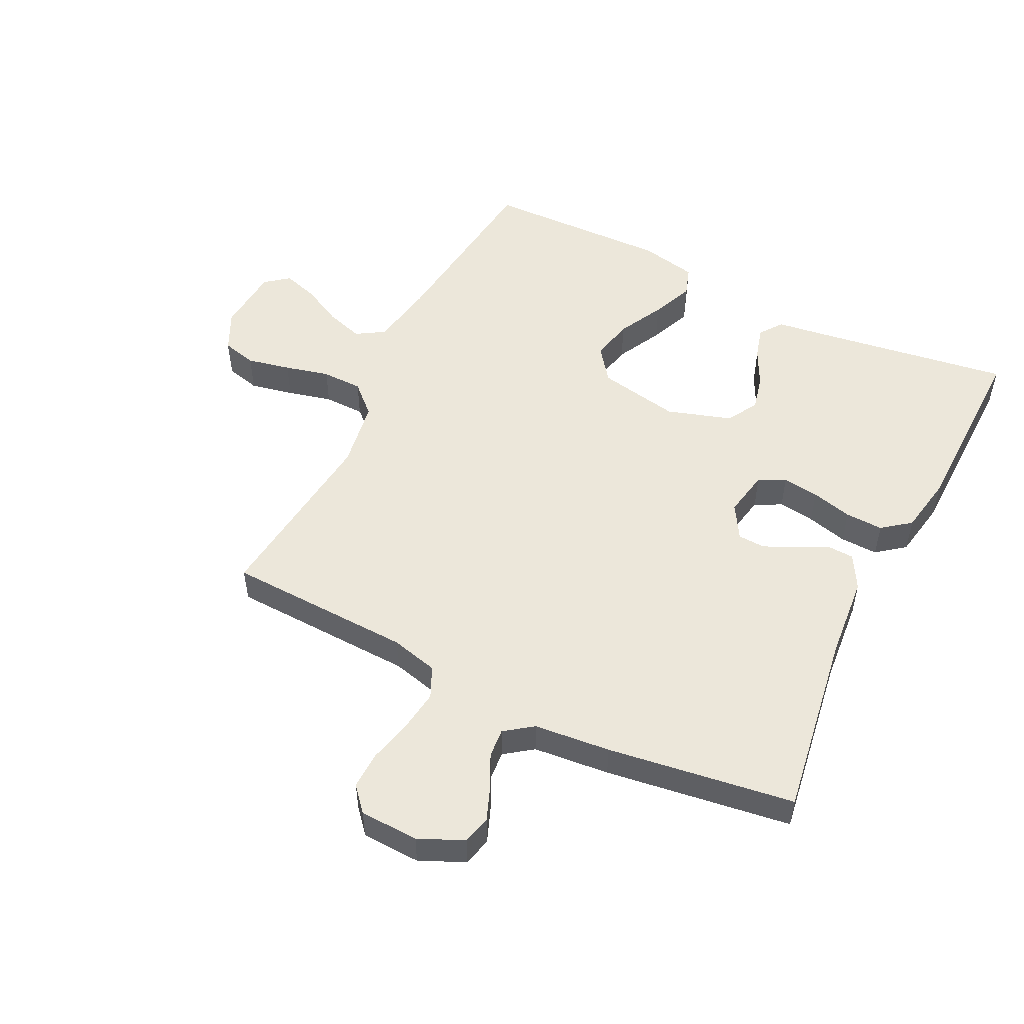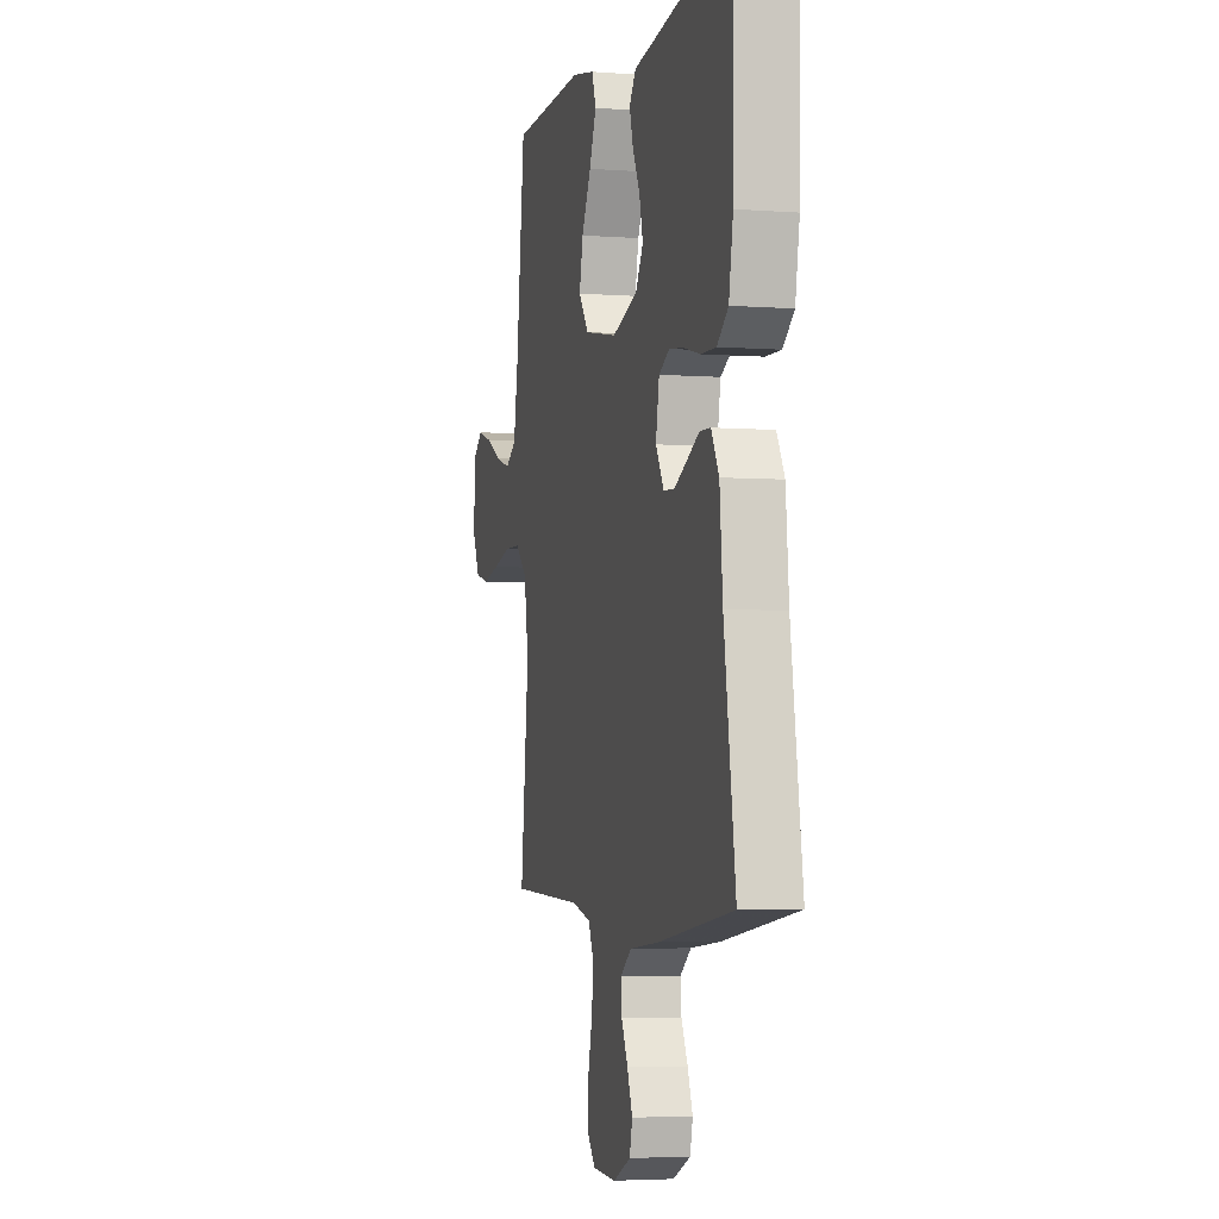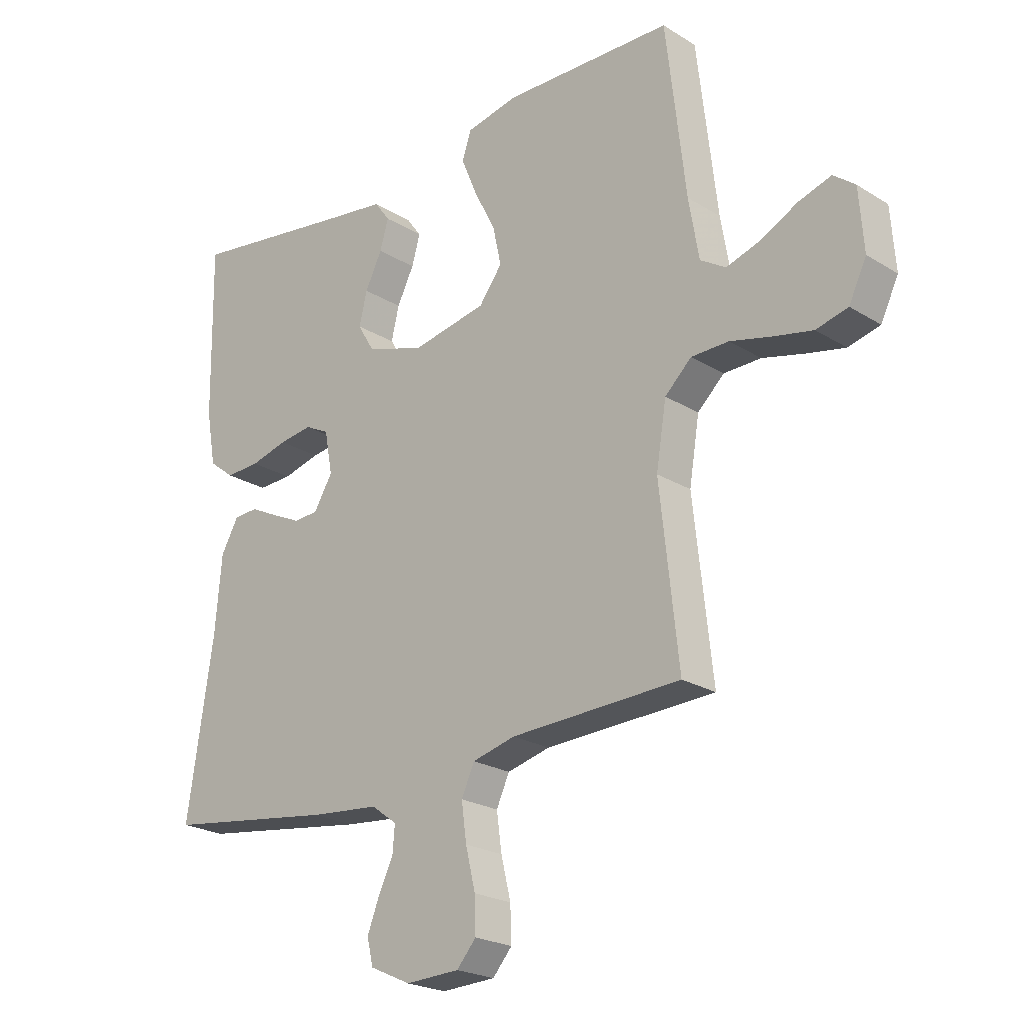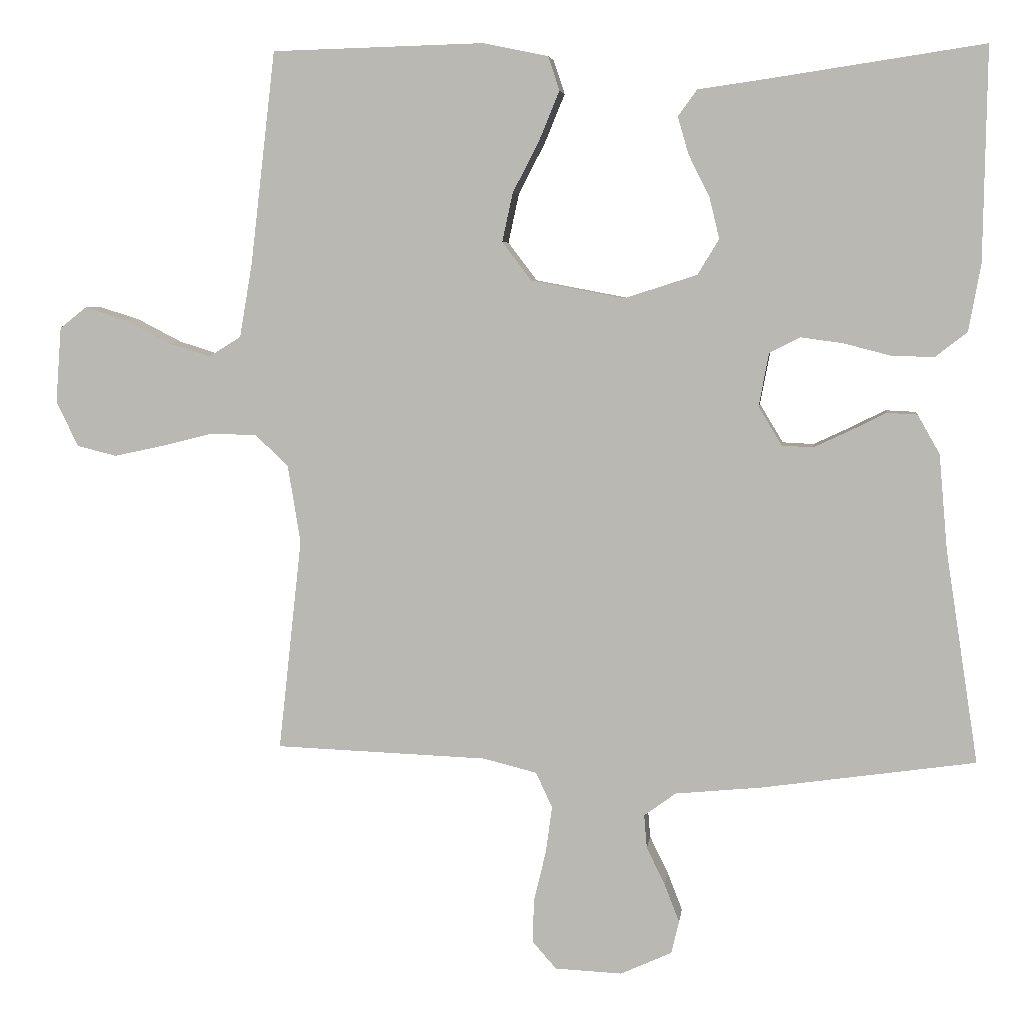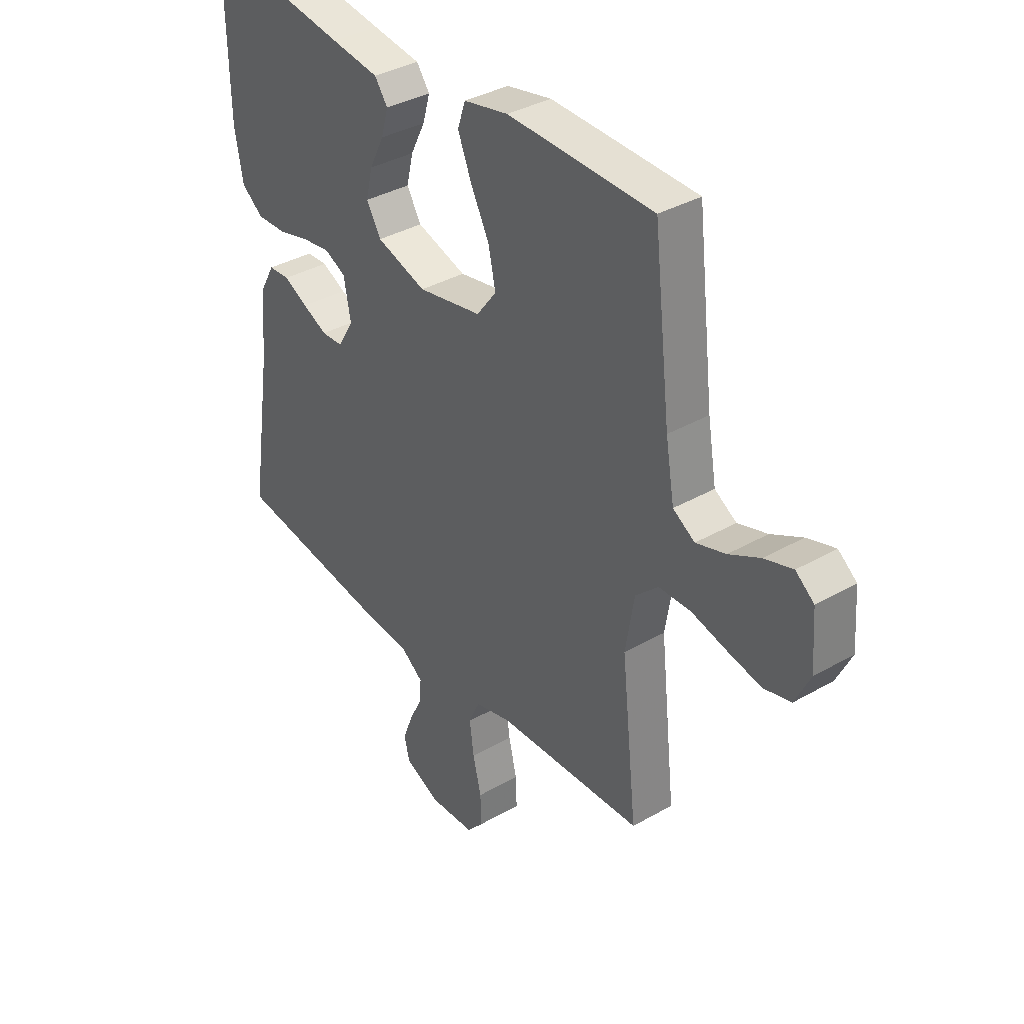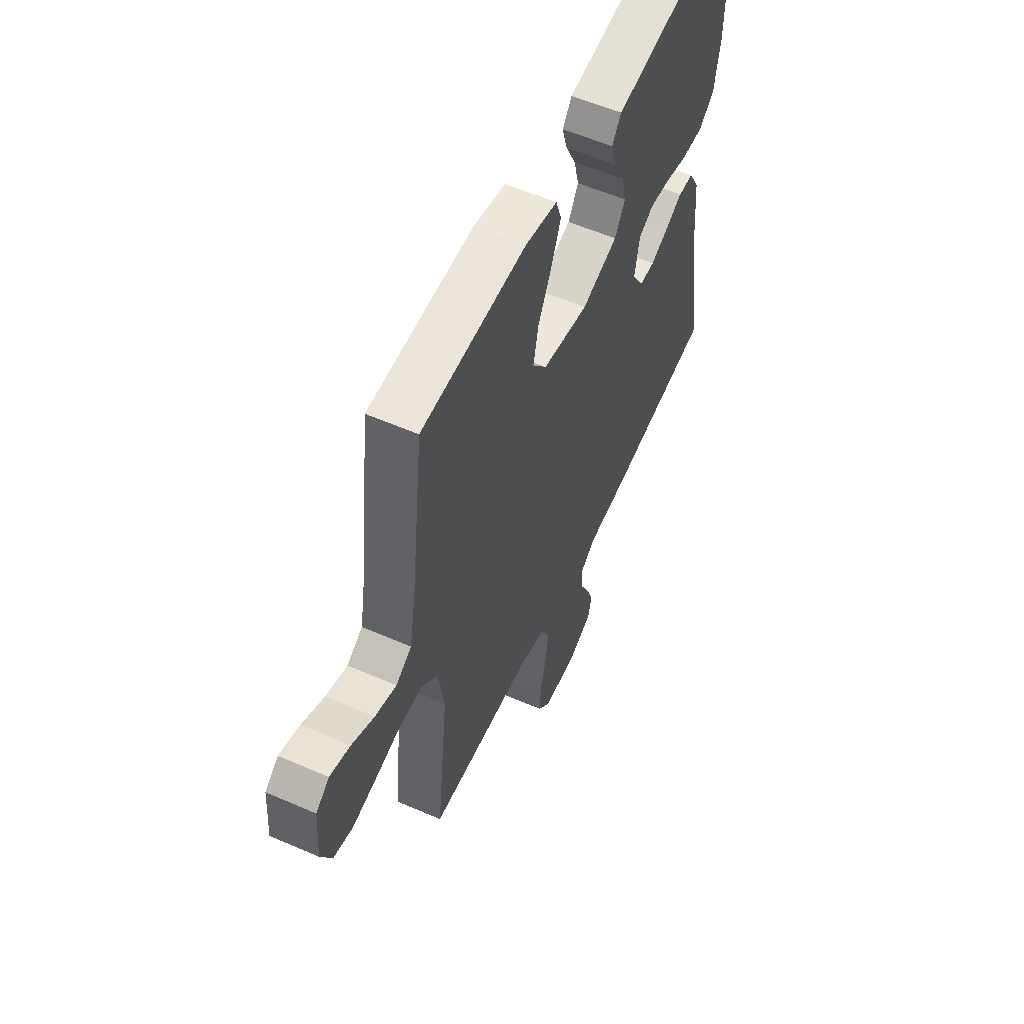
<metadata>
{"format":"obj","ext":"obj","renderer":"f3d","projection":"perspective","resolution":1024,"background":"white","views":[{"elev":51.9,"azim":-153.6,"up":"+Y"},{"elev":-4.1,"azim":-103.9,"up":"+Z"},{"elev":-22.8,"azim":43.6,"up":"+Z"},{"elev":5.4,"azim":-172.8,"up":"+Z"},{"elev":36.4,"azim":53.2,"up":"+Z"},{"elev":56.9,"azim":114.4,"up":"+Z"}]}
</metadata>
<code>
v 0.5 0.07 0.5
v 0.535 0.07 0.2
v 0.553 0.07 0.095
v 0.598 0.07 0.067
v 0.659 0.07 0.086
v 0.723 0.07 0.119
v 0.781 0.07 0.137
v 0.819 0.07 0.107
v 0.827 0.07 0
v 0.796 0.07 -0.064
v 0.74 0.07 -0.078
v 0.67 0.07 -0.063
v 0.598 0.07 -0.045
v 0.532 0.07 -0.046
v 0.485 0.07 -0.09
v 0.467 0.07 -0.2
v 0.5 0.07 -0.5
v 0.2 0.07 -0.511
v 0.124 0.07 -0.53
v 0.101 0.07 -0.58
v 0.11 0.07 -0.646
v 0.127 0.07 -0.717
v 0.129 0.07 -0.778
v 0.095 0.07 -0.817
v 0 0.07 -0.821
v -0.072 0.07 -0.788
v -0.083 0.07 -0.742
v -0.062 0.07 -0.688
v -0.036 0.07 -0.635
v -0.032 0.07 -0.588
v -0.077 0.07 -0.555
v -0.2 0.07 -0.543
v -0.5 0.07 -0.5
v -0.454 0.07 -0.2
v -0.442 0.07 -0.065
v -0.411 0.07 -0.01
v -0.368 0.07 -0.008
v -0.318 0.07 -0.033
v -0.267 0.07 -0.057
v -0.223 0.07 -0.055
v -0.19 0.07 0
v -0.204 0.07 0.075
v -0.247 0.07 0.097
v -0.306 0.07 0.089
v -0.372 0.07 0.072
v -0.433 0.07 0.07
v -0.478 0.07 0.105
v -0.495 0.07 0.2
v -0.5 0.07 0.5
v -0.2 0.07 0.455
v -0.101 0.07 0.441
v -0.074 0.07 0.404
v -0.089 0.07 0.352
v -0.119 0.07 0.292
v -0.133 0.07 0.234
v -0.103 0.07 0.184
v 0 0.07 0.151
v 0.132 0.07 0.176
v 0.173 0.07 0.23
v 0.158 0.07 0.299
v 0.12 0.07 0.373
v 0.092 0.07 0.441
v 0.108 0.07 0.489
v 0.2 0.07 0.508
v 0.5 0 0.5
v 0.535 0 0.2
v 0.553 0 0.095
v 0.598 0 0.067
v 0.659 0 0.086
v 0.723 0 0.119
v 0.781 0 0.137
v 0.819 0 0.107
v 0.827 0 0
v 0.796 0 -0.064
v 0.74 0 -0.078
v 0.67 0 -0.063
v 0.598 0 -0.045
v 0.532 0 -0.046
v 0.485 0 -0.09
v 0.467 0 -0.2
v 0.5 0 -0.5
v 0.2 0 -0.511
v 0.124 0 -0.53
v 0.101 0 -0.58
v 0.11 0 -0.646
v 0.127 0 -0.717
v 0.129 0 -0.778
v 0.095 0 -0.817
v 0 0 -0.821
v -0.072 0 -0.788
v -0.083 0 -0.742
v -0.062 0 -0.688
v -0.036 0 -0.635
v -0.032 0 -0.588
v -0.077 0 -0.555
v -0.2 0 -0.543
v -0.5 0 -0.5
v -0.454 0 -0.2
v -0.442 0 -0.065
v -0.411 0 -0.01
v -0.368 0 -0.008
v -0.318 0 -0.033
v -0.267 0 -0.057
v -0.223 0 -0.055
v -0.19 0 0
v -0.204 0 0.075
v -0.247 0 0.097
v -0.306 0 0.089
v -0.372 0 0.072
v -0.433 0 0.07
v -0.478 0 0.105
v -0.495 0 0.2
v -0.5 0 0.5
v -0.2 0 0.455
v -0.101 0 0.441
v -0.074 0 0.404
v -0.089 0 0.352
v -0.119 0 0.292
v -0.133 0 0.234
v -0.103 0 0.184
v 0 0 0.151
v 0.132 0 0.176
v 0.173 0 0.23
v 0.158 0 0.299
v 0.12 0 0.373
v 0.092 0 0.441
v 0.108 0 0.489
v 0.2 0 0.508
f 63 64 1 2
f 60 61 62 63
f 60 63 2 3
f 59 60 3 4
f 58 59 4
f 57 58 4
f 51 52 53 54
f 50 51 54 55
f 49 50 55
f 48 49 55 56
f 44 45 46 47
f 43 44 47 48
f 35 36 37 38
f 34 35 38 39
f 31 32 33 34
f 30 31 34 39
f 26 27 28 29
f 24 25 26 29
f 24 29 30
f 21 22 23 24
f 20 21 24 30
f 19 20 30 39
f 16 17 18
f 15 16 18 19
f 10 11 12 13
f 8 9 10 13
f 8 13 14
f 5 6 7 8
f 4 5 8 14
f 57 4 14 15
f 43 48 56 57
f 42 43 57 15
f 15 19 39 40
f 15 40 41
f 15 41 42
f 66 65 128 127
f 127 126 125 124
f 67 66 127 124
f 68 67 124 123
f 68 123 122
f 68 122 121
f 118 117 116 115
f 119 118 115 114
f 119 114 113
f 120 119 113 112
f 111 110 109 108
f 112 111 108 107
f 102 101 100 99
f 103 102 99 98
f 98 97 96 95
f 103 98 95 94
f 93 92 91 90
f 93 90 89 88
f 94 93 88
f 88 87 86 85
f 94 88 85 84
f 103 94 84 83
f 82 81 80
f 83 82 80 79
f 77 76 75 74
f 77 74 73 72
f 78 77 72
f 72 71 70 69
f 78 72 69 68
f 79 78 68 121
f 121 120 112 107
f 79 121 107 106
f 104 103 83 79
f 105 104 79
f 106 105 79
f 1 65 66 2
f 2 66 67 3
f 3 67 68 4
f 4 68 69 5
f 5 69 70 6
f 6 70 71 7
f 7 71 72 8
f 8 72 73 9
f 9 73 74 10
f 10 74 75 11
f 11 75 76 12
f 12 76 77 13
f 13 77 78 14
f 14 78 79 15
f 15 79 80 16
f 16 80 81 17
f 17 81 82 18
f 18 82 83 19
f 19 83 84 20
f 20 84 85 21
f 21 85 86 22
f 22 86 87 23
f 23 87 88 24
f 24 88 89 25
f 25 89 90 26
f 26 90 91 27
f 27 91 92 28
f 28 92 93 29
f 29 93 94 30
f 30 94 95 31
f 31 95 96 32
f 32 96 97 33
f 33 97 98 34
f 34 98 99 35
f 35 99 100 36
f 36 100 101 37
f 37 101 102 38
f 38 102 103 39
f 39 103 104 40
f 40 104 105 41
f 41 105 106 42
f 42 106 107 43
f 43 107 108 44
f 44 108 109 45
f 45 109 110 46
f 46 110 111 47
f 47 111 112 48
f 48 112 113 49
f 49 113 114 50
f 50 114 115 51
f 51 115 116 52
f 52 116 117 53
f 53 117 118 54
f 54 118 119 55
f 55 119 120 56
f 56 120 121 57
f 57 121 122 58
f 58 122 123 59
f 59 123 124 60
f 60 124 125 61
f 61 125 126 62
f 62 126 127 63
f 63 127 128 64
f 64 128 65 1

</code>
